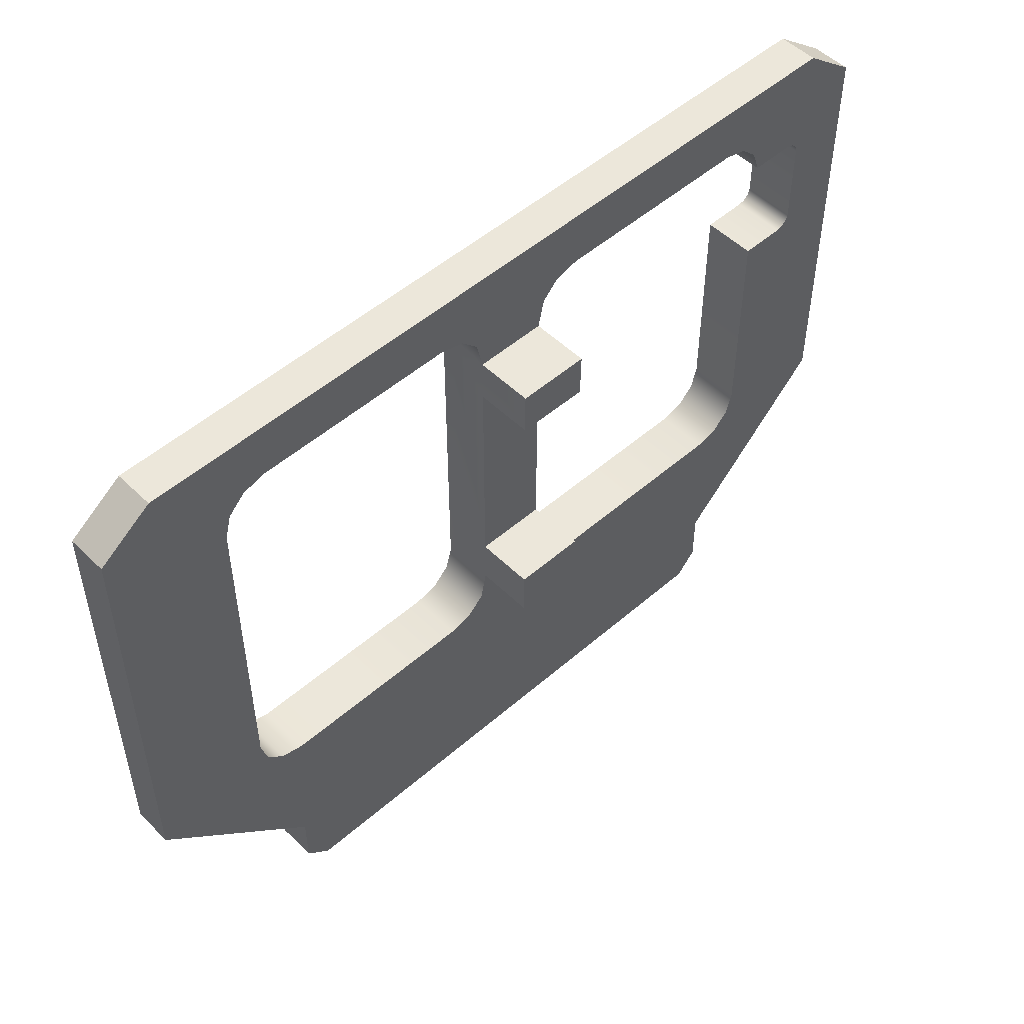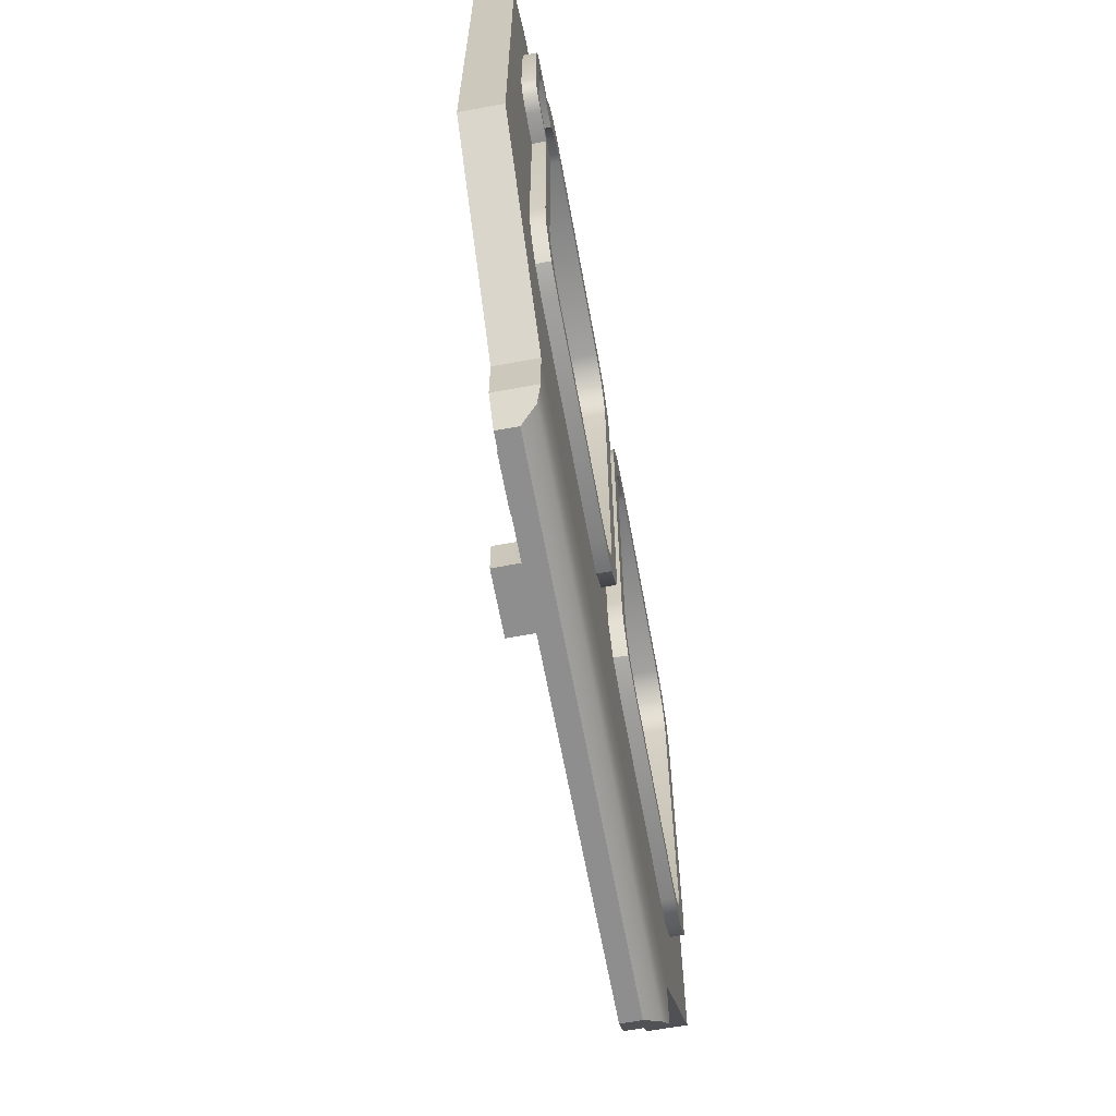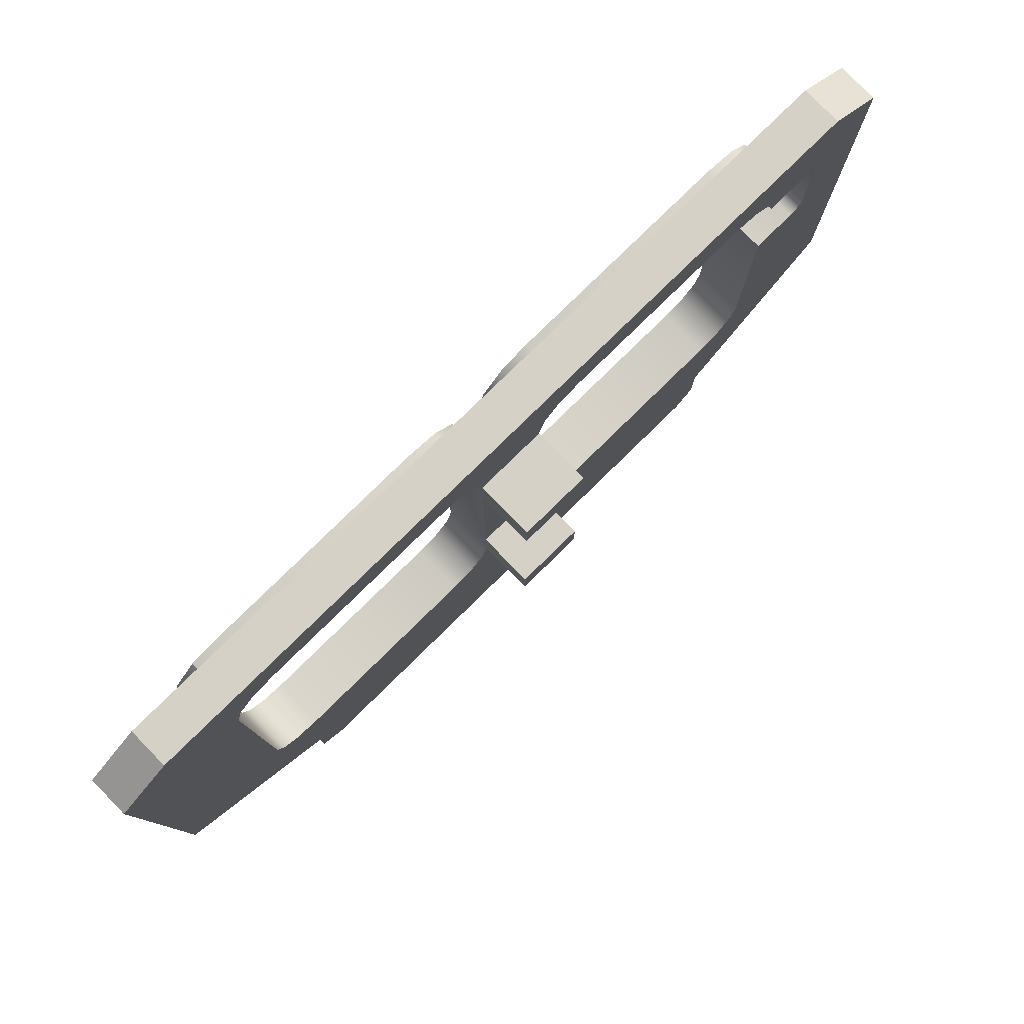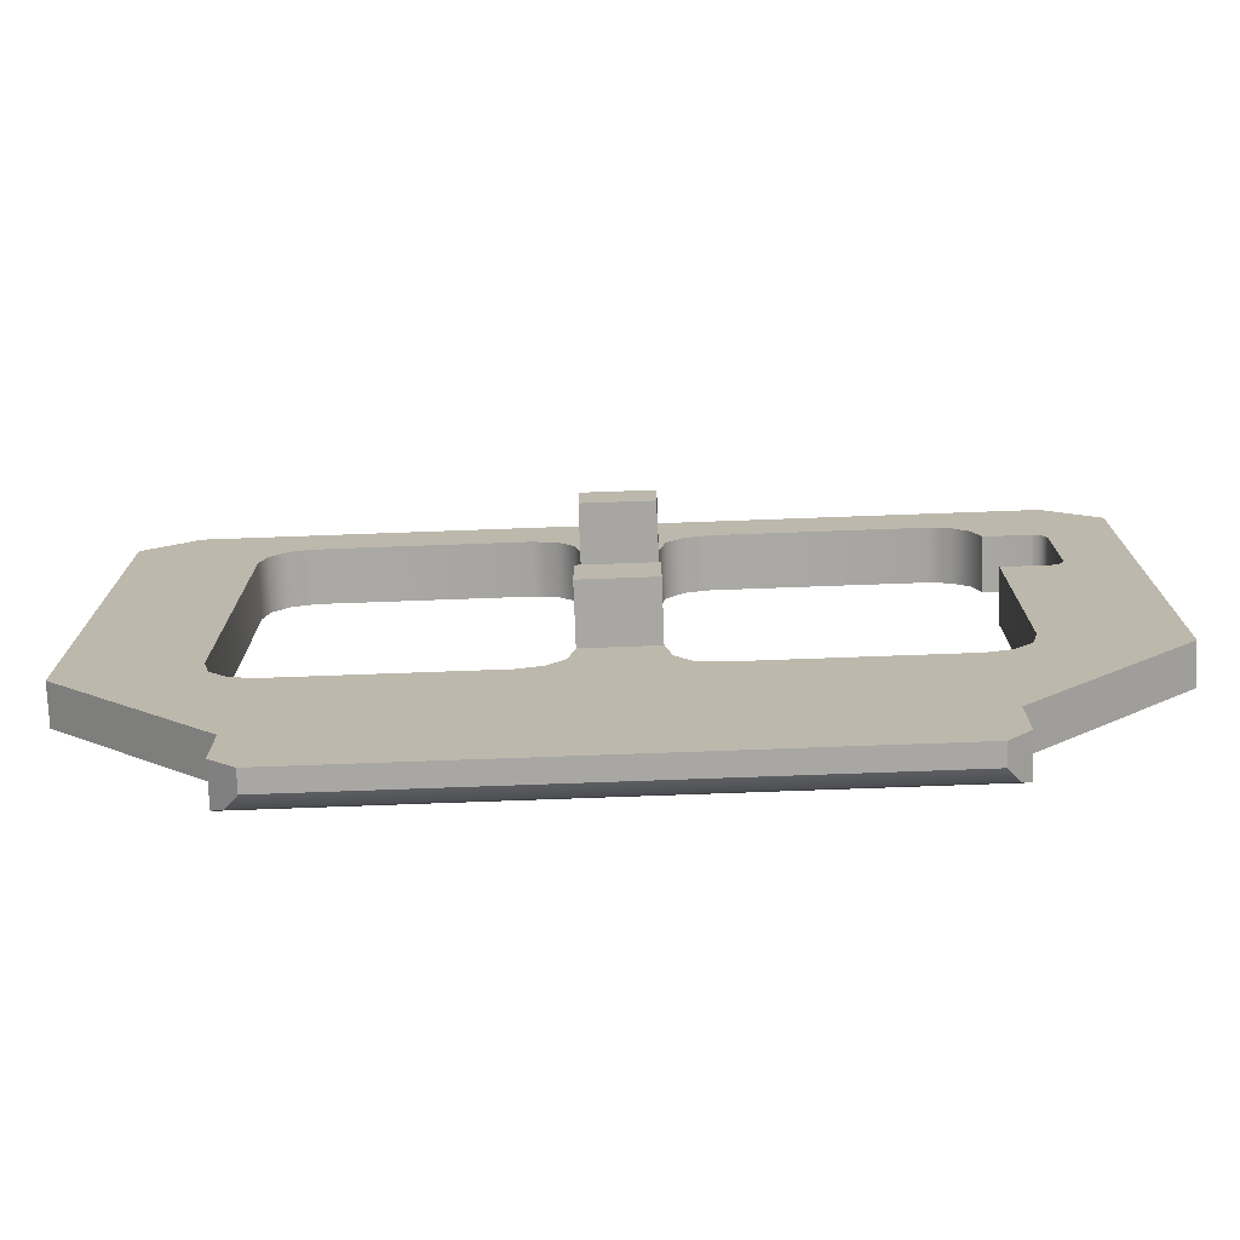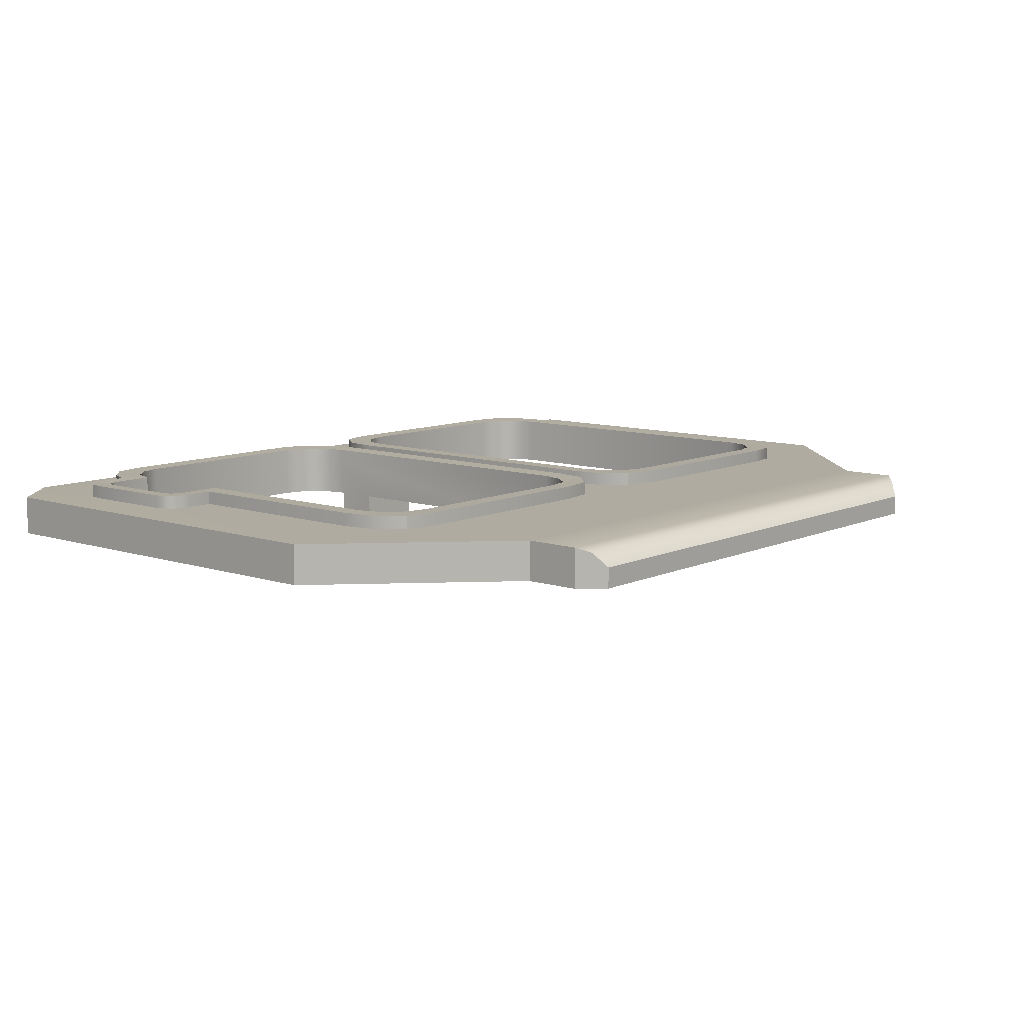
<metadata>
{"format":"obj","ext":"obj","renderer":"f3d","projection":"perspective","resolution":1024,"background":"white","views":[{"elev":51.2,"azim":136.6,"up":"+Y"},{"elev":-65.0,"azim":-79.5,"up":"+Y"},{"elev":79.4,"azim":135.6,"up":"+Y"},{"elev":-74.7,"azim":-177.9,"up":"+Y"},{"elev":9.8,"azim":-49.6,"up":"+Z"}]}
</metadata>
<code>
o BuddyDroid_01_rig.047_BuddyDroid_01_rig.048
v 0.2058 25.05 5.728
v 0.2058 23.72 5.728
v -0.208 25.05 5.728
v -0.2104 23.72 5.728
v 2.665 23.21 5.728
v 2.665 25.72 5.728
v 2.665 25.72 5.961
v 2.665 23.21 5.961
v 1.734 22.28 5.728
v 1.734 22.28 5.961
v 2.348 25.95 5.728
v -2.349 25.95 5.728
v -2.349 25.95 5.961
v 2.348 25.95 5.961
v -2.67 25.69 5.728
v -2.67 23.21 5.961
v -2.67 25.69 5.961
v -2.67 23.21 5.728
v 1.588 21.82 5.847
v -1.602 21.82 5.847
v -1.602 21.82 5.728
v 1.588 21.82 5.728
v 0.2058 25.31 5.394
v -0.2057 25.05 5.394
v -0.2104 25.31 5.394
v 0.2058 25.05 5.394
v 0.2058 23.72 5.394
v 0.2058 23.44 5.394
v -0.2104 23.72 5.394
v -0.2104 23.44 5.394
v 0.2058 25.31 5.728
v -0.2104 25.31 5.728
v -0.2104 23.44 5.728
v 0.2058 23.44 5.728
v -1.913 25.49 5.728
v -1.913 25.49 5.961
v -1.958 25.36 5.728
v -2.086 24.6 6.042
v -2.249 24.6 5.963
v -2.086 24.6 5.963
v -1.729 22.28 5.961
v 1.733 21.95 5.961
v 0.4181 25.74 5.963
v -0.2478 25.7 5.963
v 0.2233 25.69 5.963
v -0.1087 25.54 5.963
v 0.1111 25.55 5.963
v 0.07805 25.35 5.963
v -0.07776 25.35 5.963
v -0.07626 23.39 5.963
v 0.07945 23.39 5.963
v 0.1047 23.21 5.963
v -0.1106 23.2 5.963
v 0.229 23.06 5.963
v -0.265 23.04 5.963
v 0.4713 23.01 5.963
v -0.4759 23.01 5.963
v -2.085 23.39 5.963
v -2.395 24.73 5.963
v -2.395 25.29 5.963
v -2.232 25.46 5.963
v -2.087 25.45 5.963
v -2.041 25.58 5.963
v -0.2484 23.27 5.728
v 0.2438 23.27 5.728
v -0.3395 23.16 5.728
v 0.3436 23.17 5.728
v 0.4838 23.13 5.728
v -0.4884 23.13 5.728
v -1.729 22.28 5.728
v -1.682 23.13 5.728
v -1.822 23.17 5.728
v 1.677 23.13 5.728
v 1.818 23.17 5.728
v 1.733 21.95 5.728
v -1.729 21.95 5.728
v 1.917 23.27 5.728
v 1.661 21.88 5.728
v 1.955 23.41 5.728
v -1.666 21.88 5.728
v 1.955 25.34 5.728
v 1.917 25.48 5.728
v 1.818 25.58 5.728
v 1.677 25.61 5.728
v 0.4838 25.61 5.728
v -1.922 23.27 5.728
v -1.96 23.41 5.728
v -2.219 24.69 5.728
v -1.96 24.69 5.728
v -2.261 24.71 5.728
v -2.29 24.73 5.728
v -2.301 24.78 5.728
v -2.301 25.28 5.728
v -2.29 25.32 5.728
v -2.261 25.35 5.728
v -2.219 25.36 5.728
v -1.815 25.58 5.728
v -1.682 25.61 5.728
v -0.4884 25.61 5.728
v -0.3482 25.58 5.728
v 0.3436 25.58 5.728
v 0.2438 25.48 5.728
v -0.2484 25.48 5.728
v -1.96 24.69 5.961
v 0.2058 23.41 5.961
v 0.2058 25.34 5.961
v -2.219 24.69 5.961
v -2.219 25.36 5.961
v -1.958 25.36 5.961
v -1.96 24.69 6.04
v -1.96 23.41 5.961
v -2.219 24.69 6.04
v -1.958 25.36 6.04
v -1.913 25.49 6.04
v -2.051 23.2 5.963
v -1.923 23.05 5.963
v -1.923 23.05 6.042
v -2.085 23.39 6.042
v 0.4713 23.01 6.042
v 0.229 23.06 6.042
v -0.2104 23.41 5.961
v -0.2104 25.34 5.961
v -0.07626 23.39 6.042
v -0.07776 25.35 6.042
v -0.2104 25.34 6.04
v 1.955 23.41 6.04
v 2.086 25.36 6.042
v 1.955 25.34 6.04
v 0.07805 25.35 6.042
v 0.2058 23.41 6.04
v 0.2058 25.34 6.04
v -0.4884 23.13 5.961
v -0.3395 23.16 5.961
v -1.729 21.95 5.961
v -1.815 25.58 5.961
v -1.682 25.61 5.961
v -0.4884 25.61 5.961
v -0.3482 25.58 5.961
v -0.2484 25.48 5.961
v 1.661 21.88 5.932
v -2.38 25.38 5.963
v -2.38 25.38 6.042
v -2.325 25.44 5.963
v -2.325 25.44 6.042
v -2.232 25.46 6.042
v -2.087 25.45 6.042
v -2.395 25.29 6.042
v -2.395 24.73 6.042
v -2.376 24.66 6.042
v -2.376 24.66 5.963
v -2.324 24.62 6.042
v -2.324 24.62 5.963
v -2.249 24.6 6.042
v -1.666 21.88 5.932
v 1.882 23.04 5.963
v 1.69 23.01 5.963
v 2.047 23.18 5.963
v 2.089 23.37 5.963
v 2.086 25.36 5.963
v 2.052 25.55 5.963
v 1.918 25.7 5.963
v 1.749 25.74 5.963
v -0.4256 25.74 5.963
v -1.748 25.74 5.963
v -1.922 25.7 5.963
v -1.748 23.01 5.963
v -1.682 23.13 5.961
v -1.822 23.17 5.961
v -1.922 23.27 5.961
v 0.3436 23.17 5.961
v 0.4838 23.13 5.961
v 0.2438 23.27 5.961
v 1.677 23.13 5.961
v 1.818 23.17 5.961
v 1.917 23.27 5.961
v 1.955 23.41 5.961
v 1.955 25.34 5.961
v 1.917 25.48 5.961
v 1.818 25.58 5.961
v 1.677 25.61 5.961
v 0.4838 25.61 5.961
v 0.3436 25.58 5.961
v 0.2438 25.48 5.961
v -2.261 24.71 5.961
v -2.29 24.73 5.961
v -2.301 24.78 5.961
v -2.301 25.28 5.961
v -2.29 25.32 5.961
v -2.261 25.35 5.961
v -1.96 23.41 6.04
v -1.922 23.27 6.04
v -1.822 23.17 6.04
v -1.682 23.13 6.04
v -0.4884 23.13 6.04
v -0.3395 23.16 6.04
v -2.261 24.71 6.04
v -2.29 24.73 6.04
v -2.301 24.78 6.04
v -2.301 25.28 6.04
v -2.29 25.32 6.04
v -2.261 25.35 6.04
v -2.219 25.36 6.04
v -1.815 25.58 6.04
v -1.682 25.61 6.04
v -0.4884 25.61 6.04
v -0.3482 25.58 6.04
v -0.2484 25.48 6.04
v -0.2104 23.41 6.04
v -0.2484 23.27 6.04
v -0.2484 23.27 5.961
v -2.051 23.2 6.042
v -1.748 23.01 6.042
v -0.4759 23.01 6.042
v -0.265 23.04 6.042
v -0.1106 23.2 6.042
v -0.1087 25.54 6.042
v -0.2478 25.7 6.042
v -0.4256 25.74 6.042
v -1.748 25.74 6.042
v -1.922 25.7 6.042
v -2.041 25.58 6.042
v 1.918 25.7 6.042
v 2.052 25.55 6.042
v 2.089 23.37 6.042
v 2.047 23.18 6.042
v 1.749 25.74 6.042
v 0.4181 25.74 6.042
v 0.2233 25.69 6.042
v 0.1111 25.55 6.042
v 0.07945 23.39 6.042
v 0.1047 23.21 6.042
v 1.69 23.01 6.042
v 1.882 23.04 6.042
v 1.917 25.48 6.04
v 1.917 23.27 6.04
v 1.818 25.58 6.04
v 1.818 23.17 6.04
v 1.677 25.61 6.04
v 1.677 23.13 6.04
v 0.4838 25.61 6.04
v 0.3436 25.58 6.04
v 0.4838 23.13 6.04
v 0.3436 23.17 6.04
v 0.2438 25.48 6.04
v 0.2438 23.27 6.04
f 1 2 3
f 3 2 4
f 5 6 7
f 7 8 5
f 9 5 8
f 8 10 9
f 11 12 13
f 11 13 14
f 15 16 17
f 16 15 18
f 19 20 21
f 19 21 22
f 23 24 25
f 24 23 26
f 27 28 29
f 29 28 30
f 25 31 23
f 31 25 32
f 33 30 34
f 34 30 28
f 31 1 26
f 23 31 26
f 35 36 37
f 38 39 40
f 41 42 10
f 43 44 45
f 45 44 46
f 45 46 47
f 46 48 47
f 48 46 49
f 50 48 49
f 48 50 51
f 50 52 51
f 52 50 53
f 53 54 52
f 54 53 55
f 55 56 54
f 57 56 55
f 58 40 39
f 17 59 60
f 61 62 63
f 34 64 33
f 64 34 65
f 65 66 64
f 66 65 67
f 68 66 67
f 68 69 66
f 68 70 69
f 71 69 70
f 72 71 70
f 70 68 9
f 68 73 9
f 73 74 9
f 75 70 9
f 5 9 74
f 70 75 76
f 5 74 77
f 76 75 78
f 77 79 5
f 76 78 80
f 81 5 79
f 80 78 22
f 80 22 21
f 6 5 81
f 81 82 6
f 6 82 11
f 83 11 82
f 83 84 11
f 84 85 11
f 85 12 11
f 70 18 72
f 18 86 72
f 18 87 86
f 88 89 87
f 18 88 87
f 18 90 88
f 18 91 90
f 18 92 91
f 15 92 18
f 92 15 93
f 94 93 15
f 95 94 15
f 96 95 15
f 96 15 12
f 35 37 96
f 96 12 35
f 97 35 12
f 98 97 12
f 99 98 12
f 12 85 99
f 85 100 99
f 100 85 101
f 102 100 101
f 100 102 103
f 102 32 103
f 32 102 31
f 87 89 104
f 105 34 2
f 106 105 2
f 106 2 1
f 2 34 28
f 27 2 28
f 89 107 104
f 108 96 109
f 109 96 37
f 110 111 104
f 104 112 110
f 113 108 109
f 109 114 113
f 115 116 117
f 118 38 40
f 119 120 54
f 33 29 30
f 29 33 4
f 121 122 4
f 123 124 125
f 126 127 128
f 129 130 131
f 41 16 18
f 41 18 70
f 66 69 132
f 66 132 133
f 9 10 75
f 10 42 75
f 70 134 41
f 134 70 76
f 6 11 14
f 6 14 7
f 12 15 17
f 12 17 13
f 3 24 1
f 1 24 26
f 29 2 27
f 2 29 4
f 106 1 31
f 109 37 36
f 36 35 135
f 135 35 97
f 135 97 136
f 136 97 98
f 137 136 98
f 137 98 99
f 100 137 99
f 137 100 138
f 100 139 138
f 139 100 103
f 103 122 139
f 122 103 32
f 75 42 140
f 140 78 75
f 78 140 19
f 19 22 78
f 141 142 143
f 143 142 144
f 144 61 143
f 61 144 145
f 62 61 145
f 62 145 146
f 142 141 147
f 141 60 147
f 148 147 60
f 60 59 148
f 148 59 149
f 59 150 149
f 151 149 150
f 151 150 152
f 153 151 152
f 153 152 39
f 38 153 39
f 122 32 3
f 25 3 32
f 3 25 24
f 19 154 20
f 140 154 19
f 140 134 154
f 134 140 42
f 42 41 134
f 10 155 156
f 10 156 56
f 56 41 10
f 10 8 155
f 155 8 157
f 8 158 157
f 8 159 158
f 159 8 7
f 7 160 159
f 160 7 14
f 160 14 161
f 14 162 161
f 14 43 162
f 13 43 14
f 43 13 163
f 44 43 163
f 13 164 163
f 13 165 164
f 13 63 165
f 41 56 57
f 41 57 166
f 41 166 116
f 16 41 116
f 16 116 115
f 115 58 16
f 58 39 16
f 39 152 16
f 152 150 16
f 150 59 16
f 59 17 16
f 17 60 141
f 17 141 143
f 17 143 61
f 61 13 17
f 13 61 63
f 71 132 69
f 132 71 167
f 72 167 71
f 167 72 168
f 168 72 169
f 86 169 72
f 111 169 86
f 87 111 86
f 104 111 87
f 68 170 171
f 68 67 170
f 170 67 172
f 65 172 67
f 105 172 65
f 34 105 65
f 173 68 171
f 68 173 73
f 174 73 173
f 73 174 74
f 174 77 74
f 77 174 175
f 175 79 77
f 79 175 176
f 176 81 79
f 81 176 177
f 177 82 81
f 82 177 178
f 178 83 82
f 83 178 179
f 179 84 83
f 180 84 179
f 180 85 84
f 180 181 85
f 181 101 85
f 101 181 182
f 182 102 101
f 102 182 183
f 106 102 183
f 102 106 31
f 89 88 107
f 88 184 107
f 90 184 88
f 90 185 184
f 91 185 90
f 185 91 186
f 92 186 91
f 187 186 92
f 92 93 187
f 187 93 188
f 94 188 93
f 95 188 94
f 188 95 189
f 96 189 95
f 189 96 108
f 20 80 21
f 154 80 20
f 154 76 80
f 76 154 134
f 111 110 190
f 190 169 111
f 169 190 191
f 191 168 169
f 168 191 192
f 192 167 168
f 167 192 193
f 194 167 193
f 167 194 132
f 195 132 194
f 132 195 133
f 112 104 107
f 107 196 112
f 196 107 184
f 184 197 196
f 197 184 185
f 185 198 197
f 198 185 186
f 186 199 198
f 199 186 187
f 187 200 199
f 200 187 188
f 200 188 201
f 201 188 189
f 201 189 202
f 202 189 108
f 113 202 108
f 114 109 36
f 203 114 36
f 203 36 135
f 204 203 135
f 204 135 136
f 205 204 136
f 205 136 137
f 206 205 137
f 206 137 138
f 206 138 207
f 138 139 207
f 125 207 139
f 139 122 125
f 208 125 122
f 122 121 208
f 209 208 121
f 121 210 209
f 209 210 195
f 210 133 195
f 117 211 115
f 58 115 211
f 211 118 58
f 40 58 118
f 212 117 116
f 212 116 166
f 213 212 166
f 213 166 57
f 55 213 57
f 213 55 214
f 55 215 214
f 215 55 53
f 53 123 215
f 123 53 50
f 50 124 123
f 124 50 49
f 49 216 124
f 216 49 46
f 46 217 216
f 217 46 44
f 44 218 217
f 44 163 218
f 163 219 218
f 219 163 164
f 164 220 219
f 220 164 165
f 220 165 221
f 165 63 221
f 221 63 146
f 63 62 146
f 222 160 161
f 160 222 223
f 223 159 160
f 159 223 127
f 127 158 159
f 158 127 224
f 224 157 158
f 157 224 225
f 161 226 222
f 226 161 162
f 162 227 226
f 162 43 227
f 43 228 227
f 43 45 228
f 229 228 45
f 45 47 229
f 129 229 47
f 47 48 129
f 230 129 48
f 48 51 230
f 231 230 51
f 51 52 231
f 120 231 52
f 52 54 120
f 119 54 56
f 232 119 56
f 232 56 156
f 233 232 156
f 233 156 155
f 225 233 155
f 225 155 157
f 133 64 66
f 64 133 210
f 121 64 210
f 64 121 33
f 121 4 33
f 4 122 3
f 151 196 149
f 153 196 151
f 196 197 149
f 196 153 112
f 149 197 148
f 38 112 153
f 148 197 198
f 112 38 110
f 147 148 198
f 38 190 110
f 147 198 199
f 190 38 118
f 200 147 199
f 118 191 190
f 147 200 142
f 118 211 191
f 200 144 142
f 117 191 211
f 201 144 200
f 191 117 192
f 144 201 145
f 212 192 117
f 145 201 202
f 192 212 193
f 146 145 202
f 213 193 212
f 202 113 146
f 193 213 194
f 114 146 113
f 213 195 194
f 146 114 221
f 195 213 214
f 114 220 221
f 214 209 195
f 203 220 114
f 214 215 209
f 220 203 219
f 123 209 215
f 203 204 219
f 209 123 208
f 218 219 204
f 125 208 123
f 218 204 205
f 206 218 205
f 207 125 124
f 218 206 217
f 207 217 206
f 207 124 216
f 217 207 216
f 234 128 127
f 127 126 224
f 234 127 223
f 235 224 126
f 222 234 223
f 224 235 225
f 234 222 236
f 237 225 235
f 226 236 222
f 225 237 233
f 236 226 238
f 237 232 233
f 227 238 226
f 232 237 239
f 238 227 240
f 239 119 232
f 241 240 227
f 239 242 119
f 228 241 227
f 243 119 242
f 241 228 244
f 119 243 120
f 244 228 229
f 245 120 243
f 129 244 229
f 120 245 231
f 244 129 131
f 245 230 231
f 230 245 130
f 130 129 230
f 128 234 178
f 178 177 128
f 179 178 234
f 126 128 177
f 236 179 234
f 177 176 126
f 236 180 179
f 235 126 176
f 236 238 180
f 176 175 235
f 238 181 180
f 175 237 235
f 238 240 181
f 237 175 174
f 240 182 181
f 174 239 237
f 240 241 182
f 239 174 173
f 241 183 182
f 173 242 239
f 241 244 183
f 173 171 242
f 244 106 183
f 171 243 242
f 106 244 131
f 243 171 170
f 131 105 106
f 170 245 243
f 105 131 130
f 245 170 172
f 130 172 105
f 172 130 245

</code>
